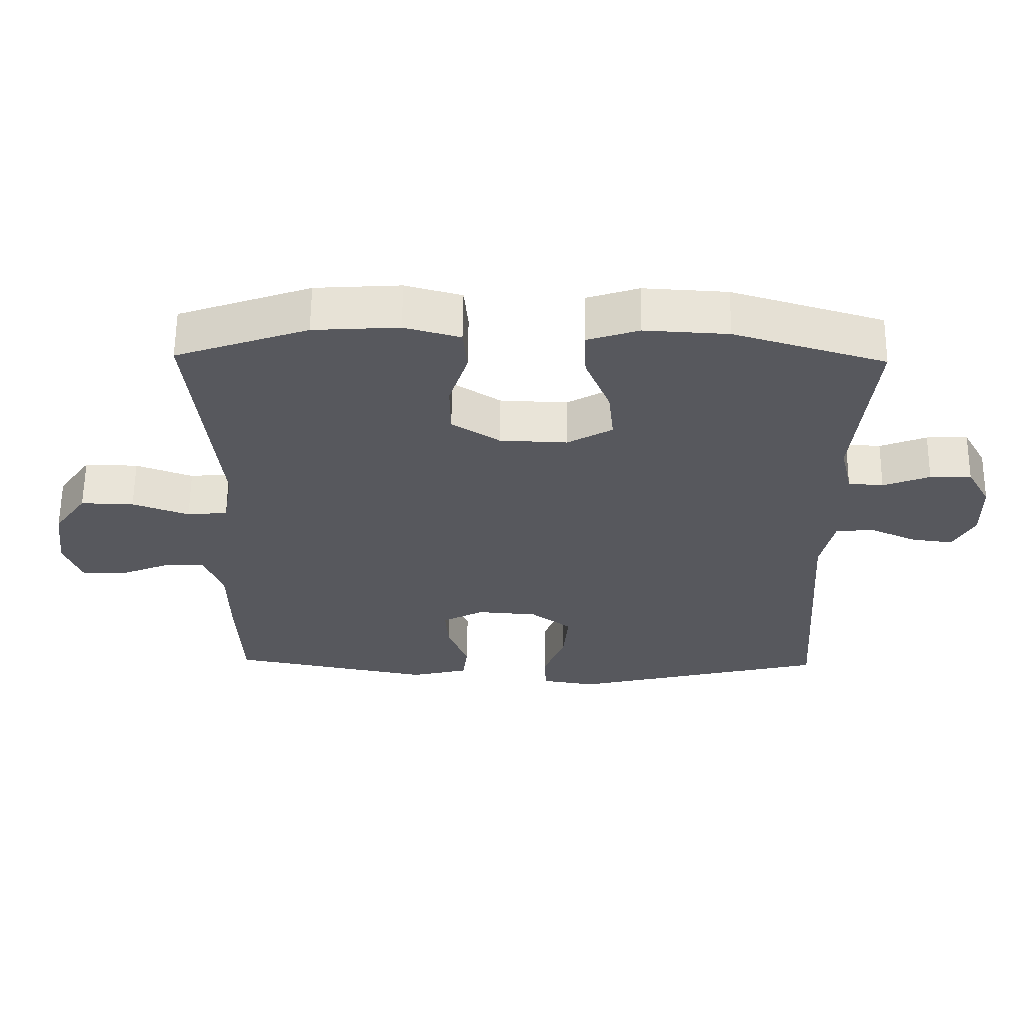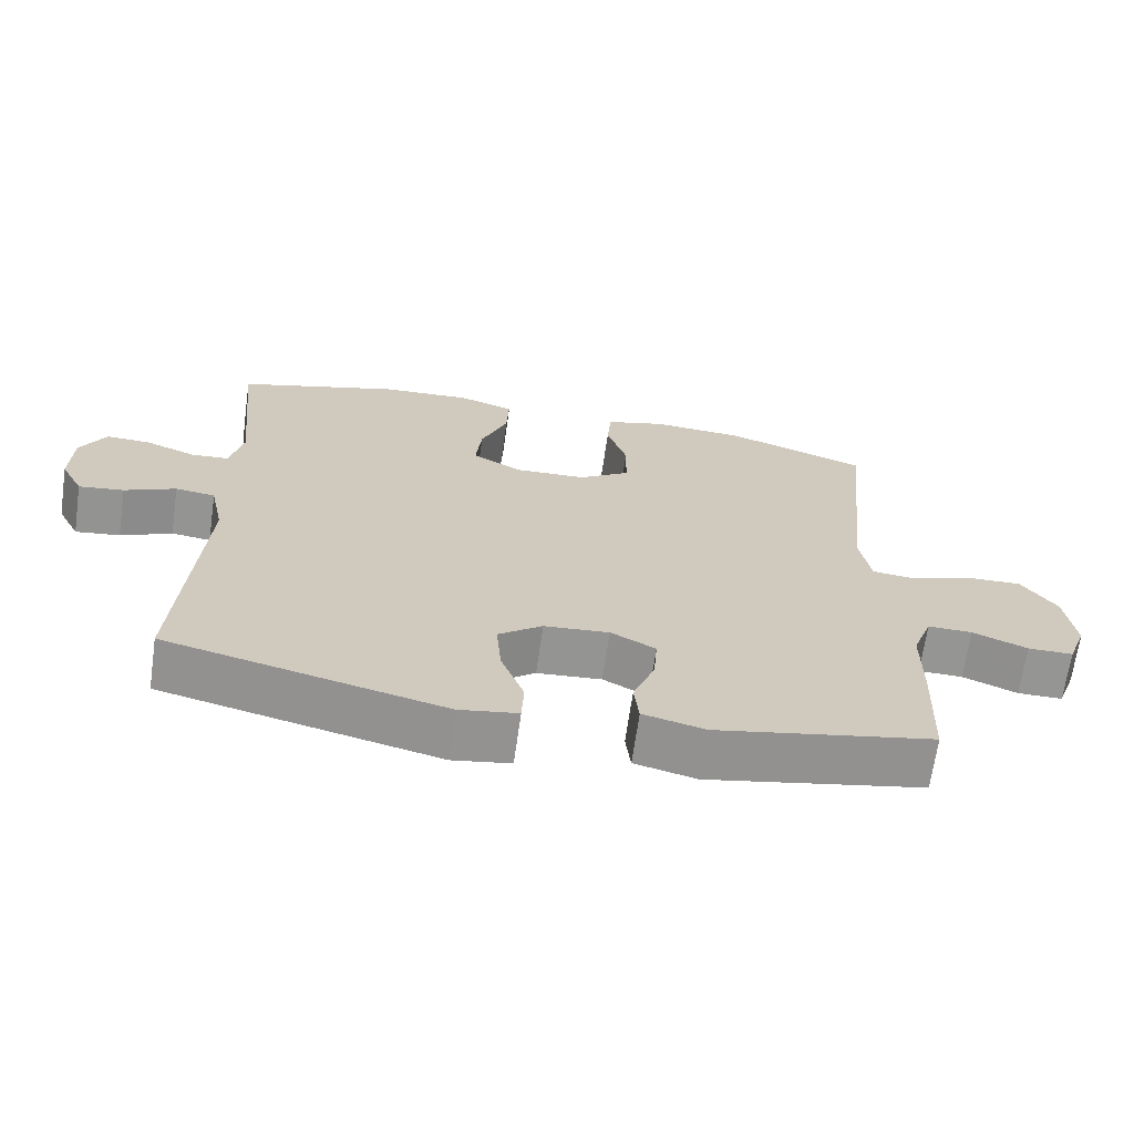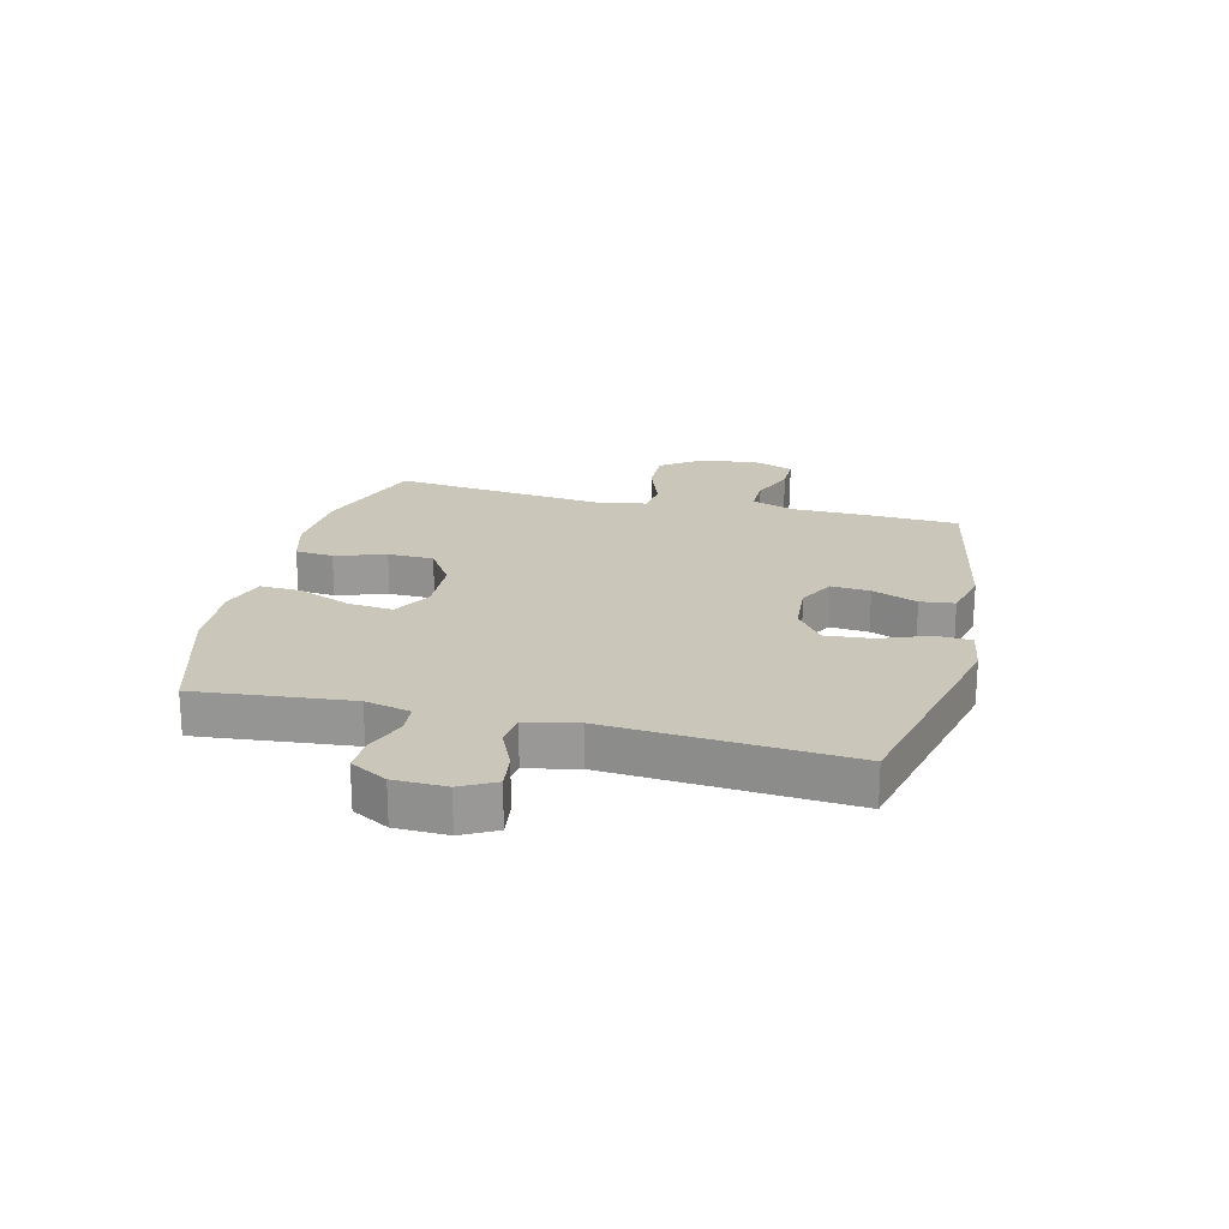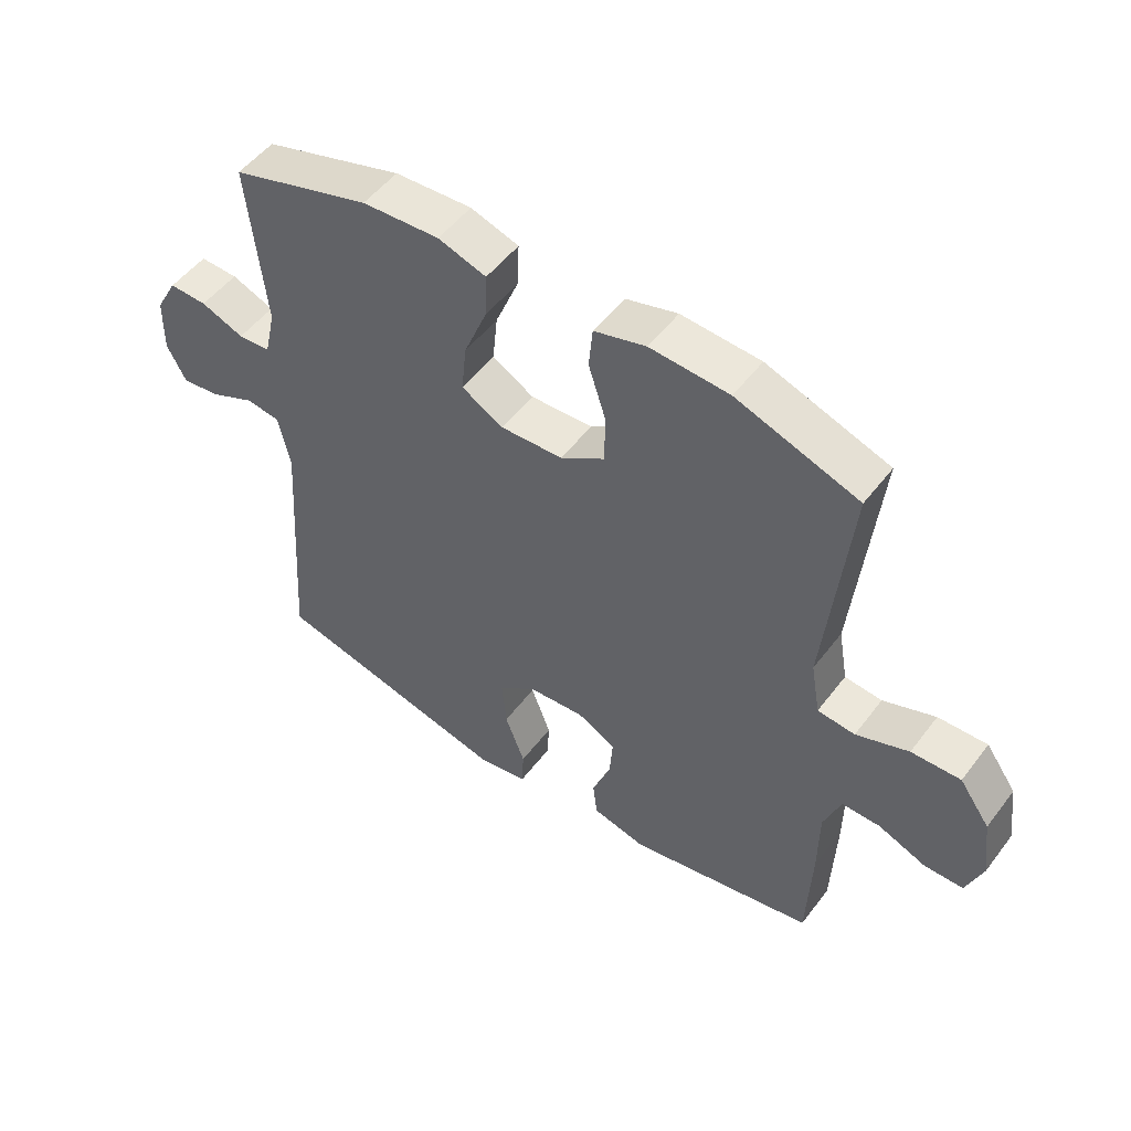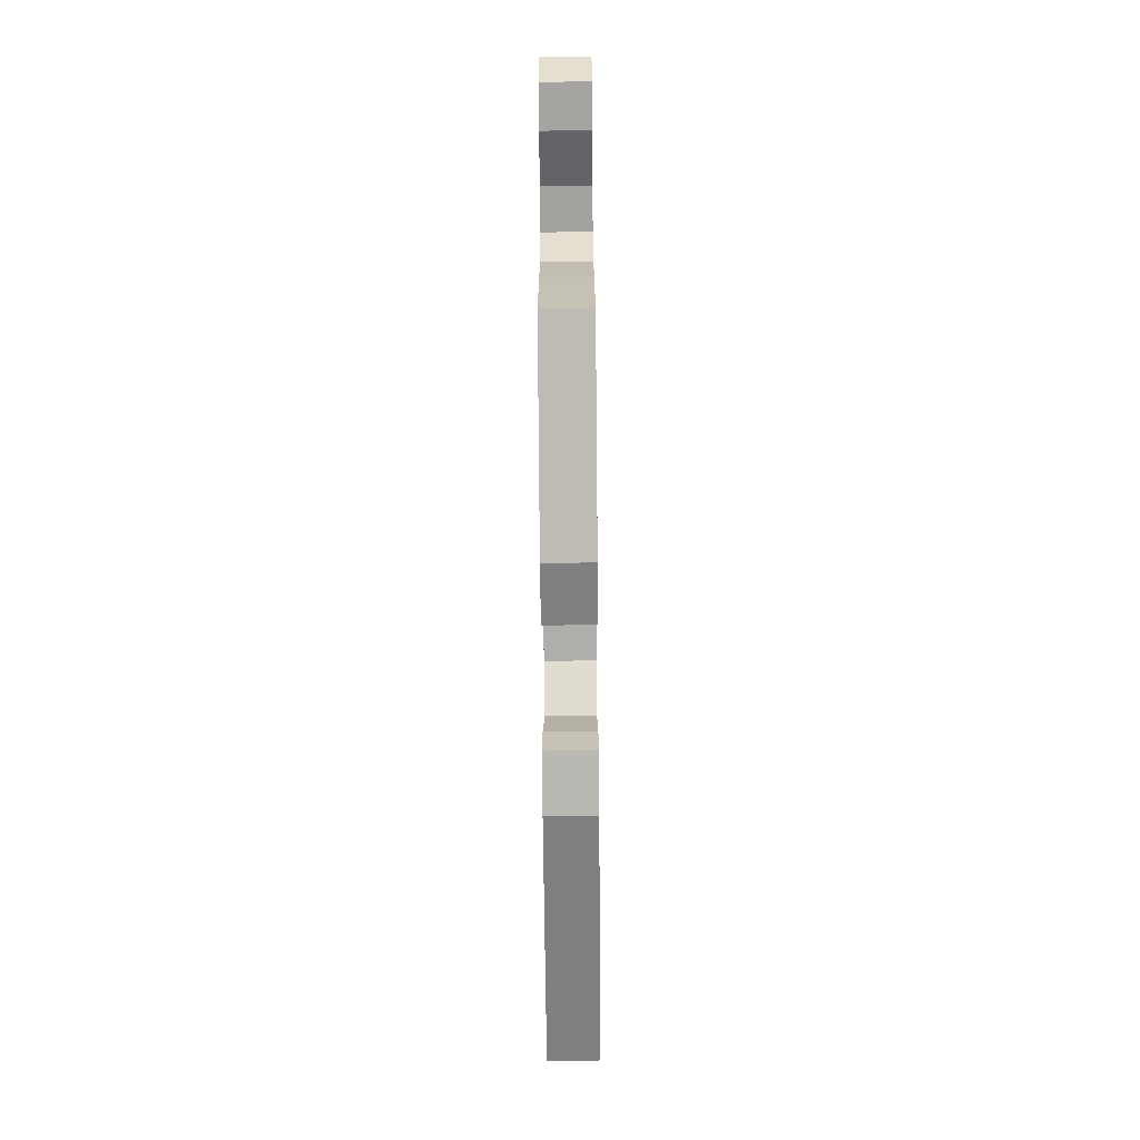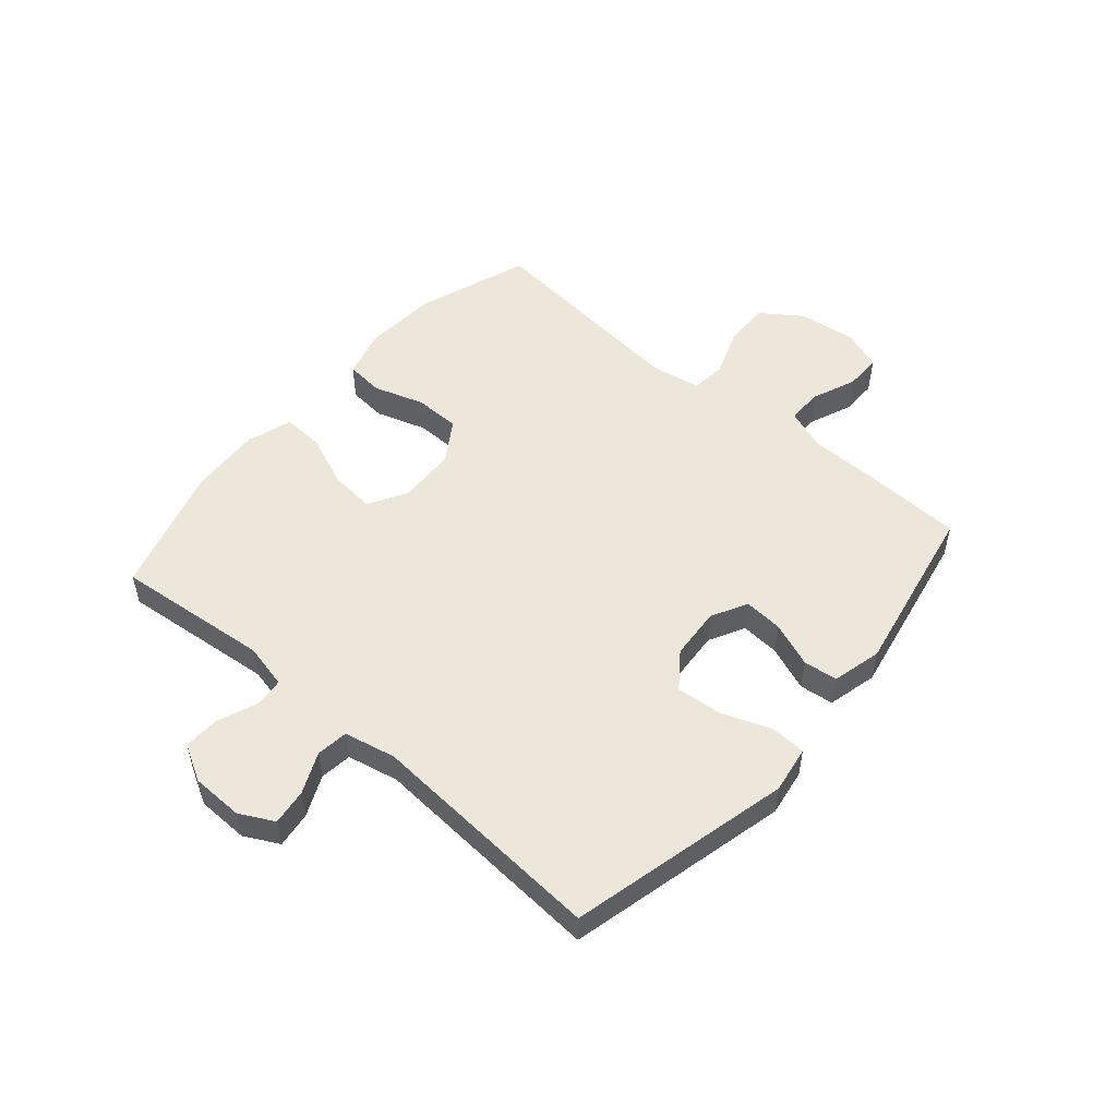
<metadata>
{"format":"obj","ext":"obj","renderer":"f3d","projection":"perspective","resolution":1024,"background":"white","views":[{"elev":61.1,"azim":0.6,"up":"+Z"},{"elev":-67.3,"azim":171.9,"up":"+Z"},{"elev":21.2,"azim":103.8,"up":"+Y"},{"elev":51.5,"azim":-143.9,"up":"+Z"},{"elev":-73.4,"azim":-89.5,"up":"+Z"},{"elev":52.1,"azim":130.7,"up":"+Y"}]}
</metadata>
<code>
v -0.5 0.07 0.5
v -0.304 0.07 0.568
v -0.177 0.07 0.576
v -0.094 0.07 0.553
v -0.088 0.07 0.487
v -0.116 0.07 0.4
v -0.115 0.07 0.321
v -0.044 0.07 0.275
v 0.056 0.07 0.271
v 0.123 0.07 0.309
v 0.115 0.07 0.387
v 0.078 0.07 0.478
v 0.075 0.07 0.549
v 0.152 0.07 0.574
v 0.276 0.07 0.567
v 0.5 0.07 0.5
v 0.473 0.07 0.233
v 0.491 0.07 0.155
v 0.543 0.07 0.151
v 0.612 0.07 0.178
v 0.673 0.07 0.18
v 0.708 0.07 0.117
v 0.71 0.07 0.027
v 0.679 0.07 -0.032
v 0.617 0.07 -0.024
v 0.546 0.07 0.008
v 0.491 0.07 0.001
v 0.472 0.07 -0.088
v 0.5 0.07 -0.5
v 0.117 0.07 -0.592
v 0.036 0.07 -0.579
v 0.033 0.07 -0.518
v 0.065 0.07 -0.433
v 0.072 0.07 -0.353
v 0.011 0.07 -0.307
v -0.079 0.07 -0.3
v -0.141 0.07 -0.333
v -0.136 0.07 -0.4
v -0.106 0.07 -0.478
v -0.113 0.07 -0.537
v -0.199 0.07 -0.558
v -0.5 0.07 -0.5
v -0.507 0.07 -0.324
v -0.508 0.07 -0.209
v -0.535 0.07 -0.136
v -0.597 0.07 -0.137
v -0.673 0.07 -0.168
v -0.736 0.07 -0.168
v -0.762 0.07 -0.098
v -0.749 0.07 0.002
v -0.7 0.07 0.071
v -0.621 0.07 0.069
v -0.537 0.07 0.038
v -0.477 0.07 0.044
v -0.462 0.07 0.131
v -0.5 0 0.5
v -0.304 0 0.568
v -0.177 0 0.576
v -0.094 0 0.553
v -0.088 0 0.487
v -0.116 0 0.4
v -0.115 0 0.321
v -0.044 0 0.275
v 0.056 0 0.271
v 0.123 0 0.309
v 0.115 0 0.387
v 0.078 0 0.478
v 0.075 0 0.549
v 0.152 0 0.574
v 0.276 0 0.567
v 0.5 0 0.5
v 0.473 0 0.233
v 0.491 0 0.155
v 0.543 0 0.151
v 0.612 0 0.178
v 0.673 0 0.18
v 0.708 0 0.117
v 0.71 0 0.027
v 0.679 0 -0.032
v 0.617 0 -0.024
v 0.546 0 0.008
v 0.491 0 0.001
v 0.472 0 -0.088
v 0.5 0 -0.5
v 0.117 0 -0.592
v 0.036 0 -0.579
v 0.033 0 -0.518
v 0.065 0 -0.433
v 0.072 0 -0.353
v 0.011 0 -0.307
v -0.079 0 -0.3
v -0.141 0 -0.333
v -0.136 0 -0.4
v -0.106 0 -0.478
v -0.113 0 -0.537
v -0.199 0 -0.558
v -0.5 0 -0.5
v -0.507 0 -0.324
v -0.508 0 -0.209
v -0.535 0 -0.136
v -0.597 0 -0.137
v -0.673 0 -0.168
v -0.736 0 -0.168
v -0.762 0 -0.098
v -0.749 0 0.002
v -0.7 0 0.071
v -0.621 0 0.069
v -0.537 0 0.038
v -0.477 0 0.044
v -0.462 0 0.131
f 51 52 53
f 50 51 53
f 49 50 53
f 48 49 53
f 47 48 53
f 46 47 53
f 45 46 53 54
f 44 45 54
f 44 54 55
f 43 44 55
f 42 43 55
f 41 42 55
f 40 41 55
f 39 40 55
f 38 39 55
f 31 32 33
f 30 31 33
f 29 30 33
f 28 29 33
f 27 28 33 34
f 24 25 26
f 23 24 26
f 22 23 26
f 21 22 26
f 20 21 26
f 19 20 26
f 18 19 26 27
f 27 34 35
f 18 27 35
f 17 18 35
f 15 16 17
f 14 15 17
f 13 14 17
f 12 13 17
f 11 12 17
f 4 5 6
f 3 4 6
f 2 3 6
f 1 2 6
f 55 1 6
f 55 6 7
f 37 38 55
f 55 7 8
f 37 55 8
f 36 37 8
f 35 36 8 9
f 17 35 9 10
f 10 11 17
f 108 107 106
f 108 106 105
f 108 105 104
f 108 104 103
f 108 103 102
f 108 102 101
f 109 108 101 100
f 109 100 99
f 110 109 99
f 110 99 98
f 110 98 97
f 110 97 96
f 110 96 95
f 110 95 94
f 110 94 93
f 88 87 86
f 88 86 85
f 88 85 84
f 88 84 83
f 89 88 83 82
f 81 80 79
f 81 79 78
f 81 78 77
f 81 77 76
f 81 76 75
f 81 75 74
f 82 81 74 73
f 90 89 82
f 90 82 73
f 90 73 72
f 72 71 70
f 72 70 69
f 72 69 68
f 72 68 67
f 72 67 66
f 61 60 59
f 61 59 58
f 61 58 57
f 61 57 56
f 61 56 110
f 62 61 110
f 110 93 92
f 63 62 110
f 63 110 92
f 63 92 91
f 64 63 91 90
f 65 64 90 72
f 72 66 65
f 1 56 57 2
f 2 57 58 3
f 3 58 59 4
f 4 59 60 5
f 5 60 61 6
f 6 61 62 7
f 7 62 63 8
f 8 63 64 9
f 9 64 65 10
f 10 65 66 11
f 11 66 67 12
f 12 67 68 13
f 13 68 69 14
f 14 69 70 15
f 15 70 71 16
f 16 71 72 17
f 17 72 73 18
f 18 73 74 19
f 19 74 75 20
f 20 75 76 21
f 21 76 77 22
f 22 77 78 23
f 23 78 79 24
f 24 79 80 25
f 25 80 81 26
f 26 81 82 27
f 27 82 83 28
f 28 83 84 29
f 29 84 85 30
f 30 85 86 31
f 31 86 87 32
f 32 87 88 33
f 33 88 89 34
f 34 89 90 35
f 35 90 91 36
f 36 91 92 37
f 37 92 93 38
f 38 93 94 39
f 39 94 95 40
f 40 95 96 41
f 41 96 97 42
f 42 97 98 43
f 43 98 99 44
f 44 99 100 45
f 45 100 101 46
f 46 101 102 47
f 47 102 103 48
f 48 103 104 49
f 49 104 105 50
f 50 105 106 51
f 51 106 107 52
f 52 107 108 53
f 53 108 109 54
f 54 109 110 55
f 55 110 56 1

</code>
